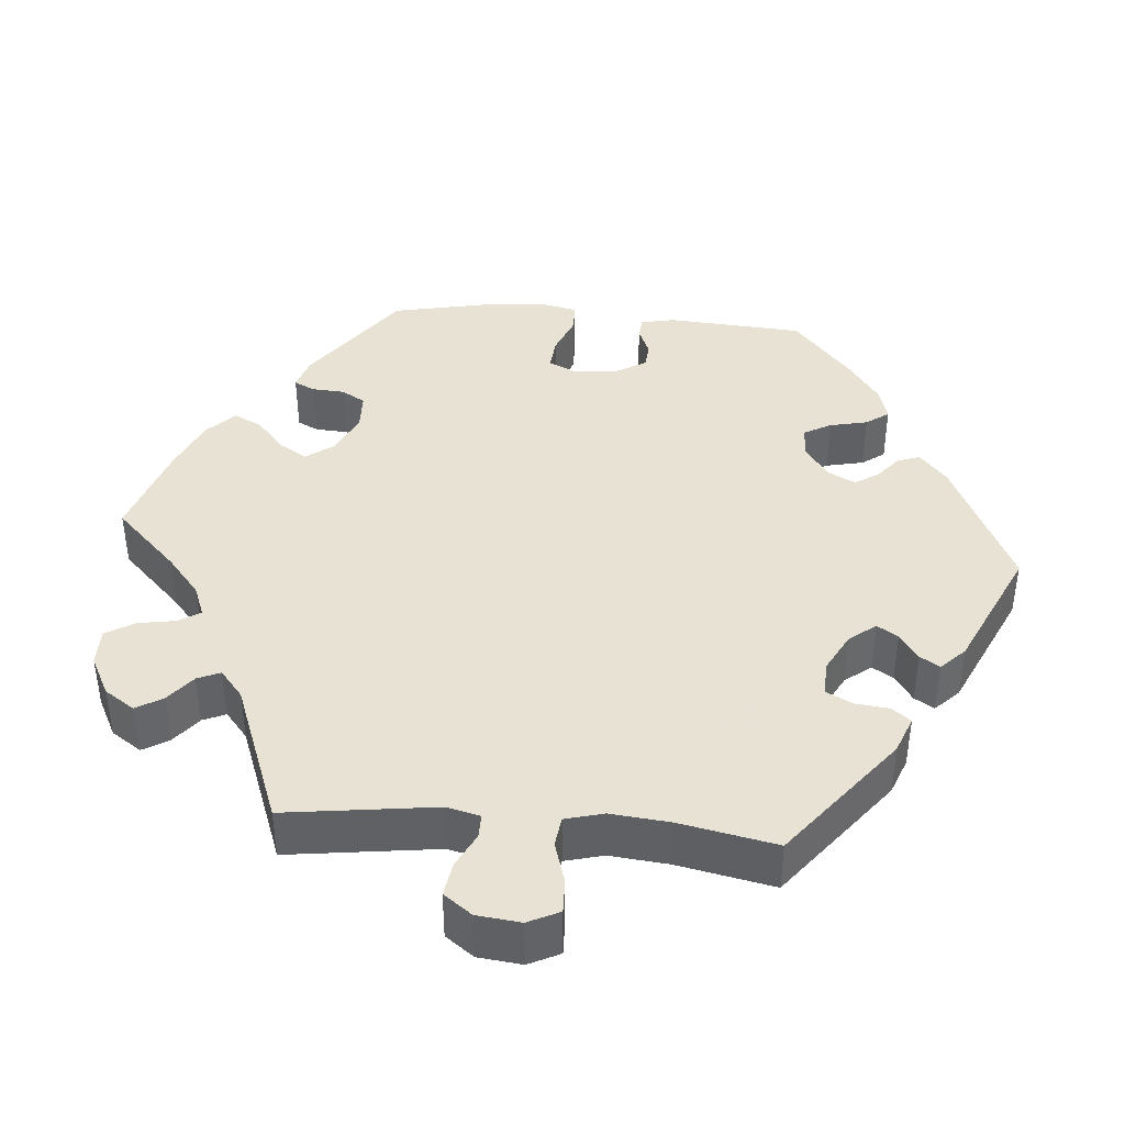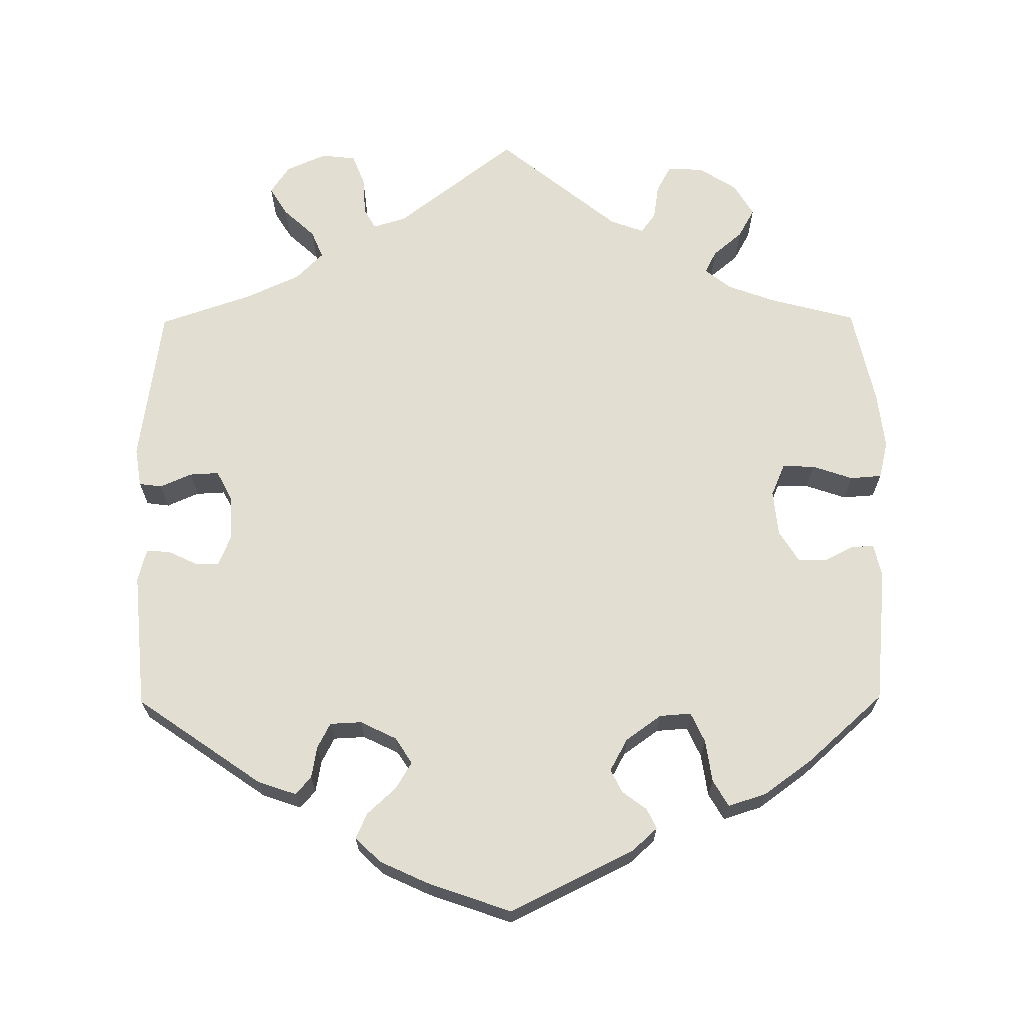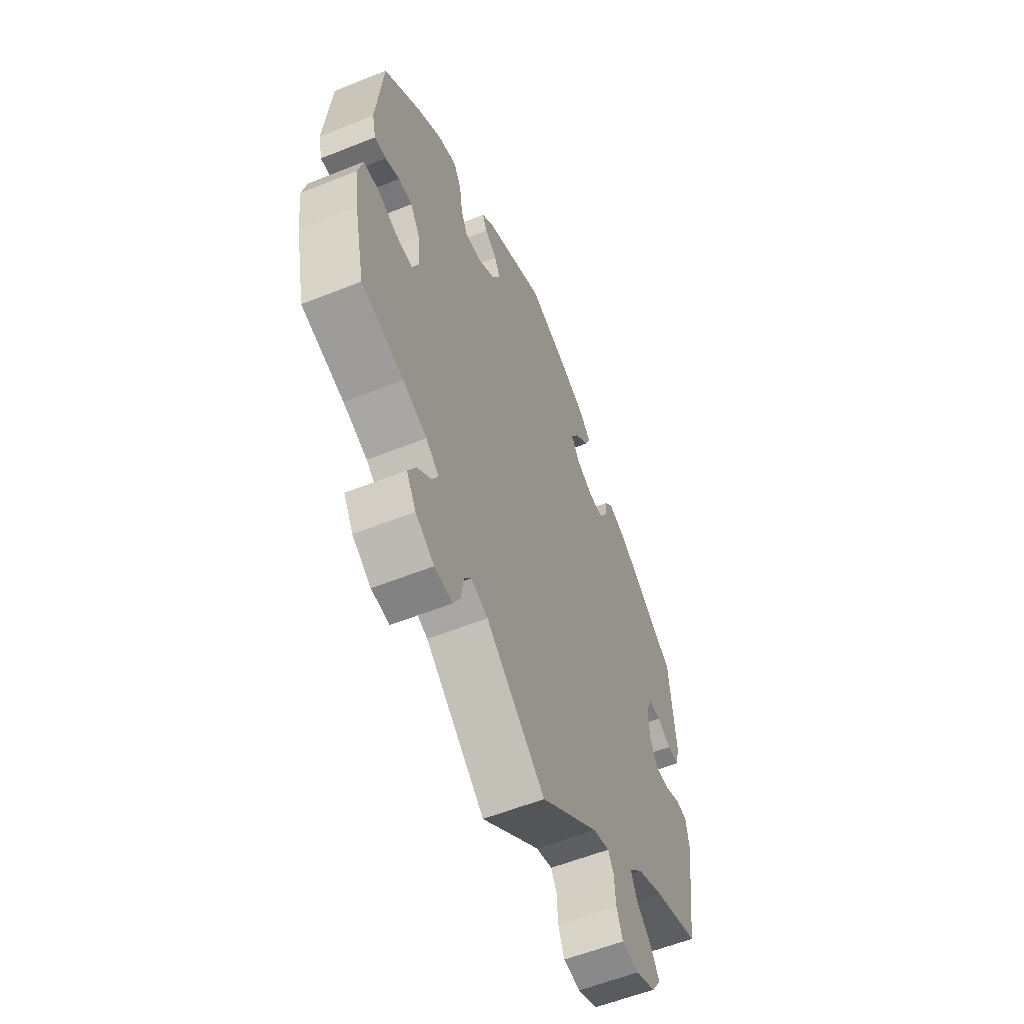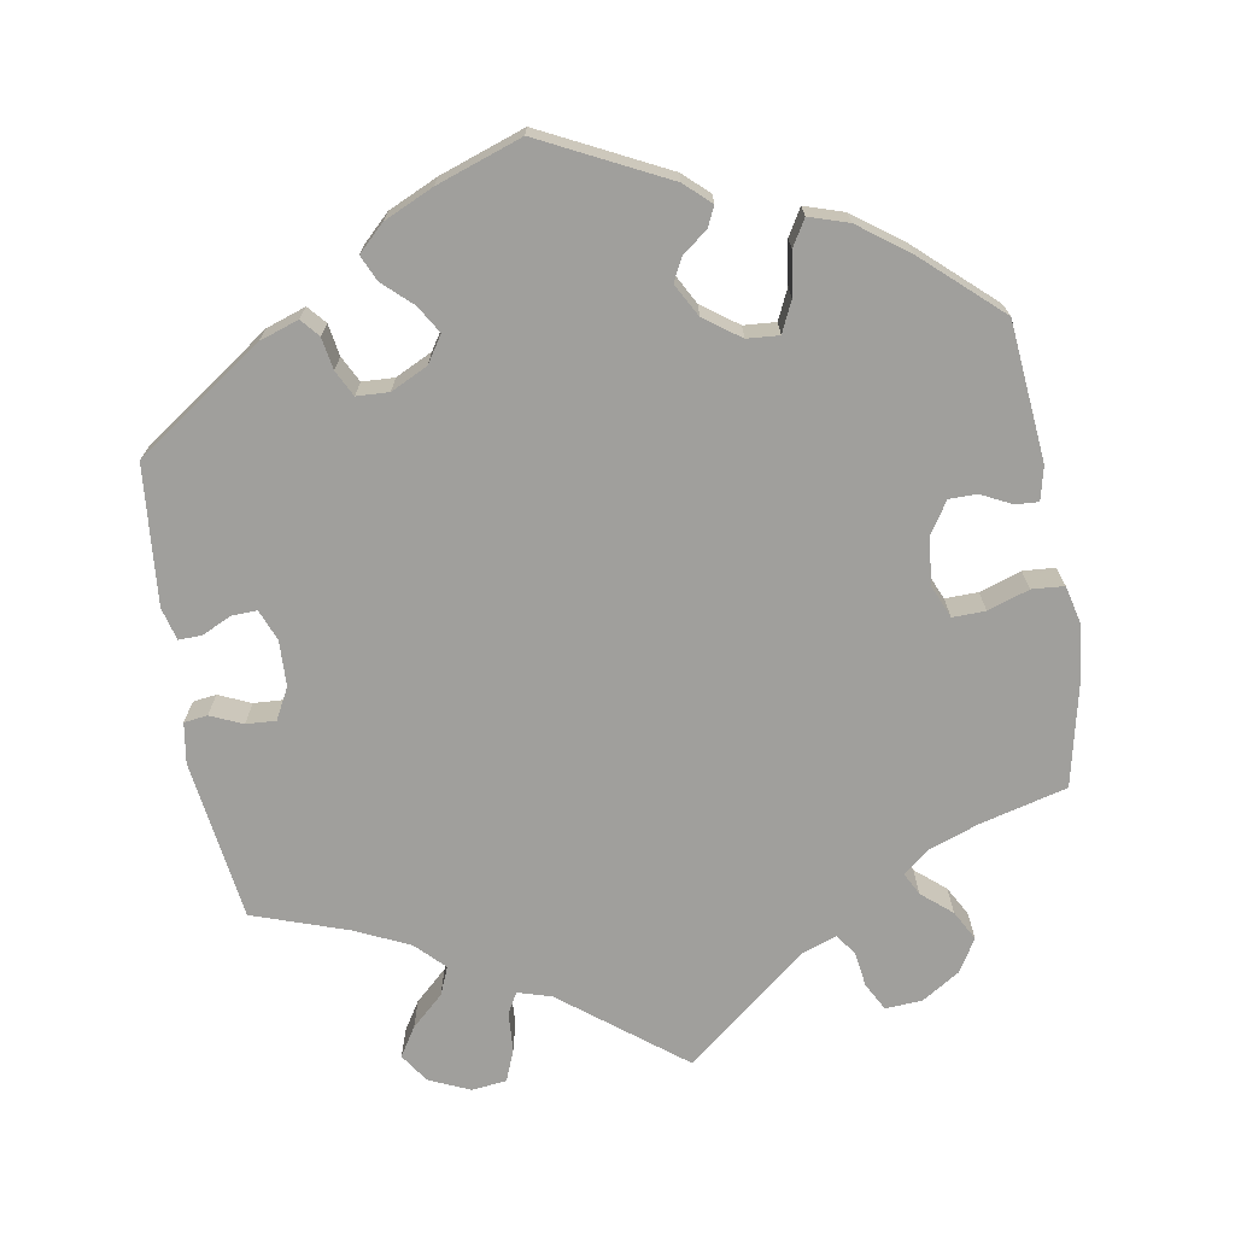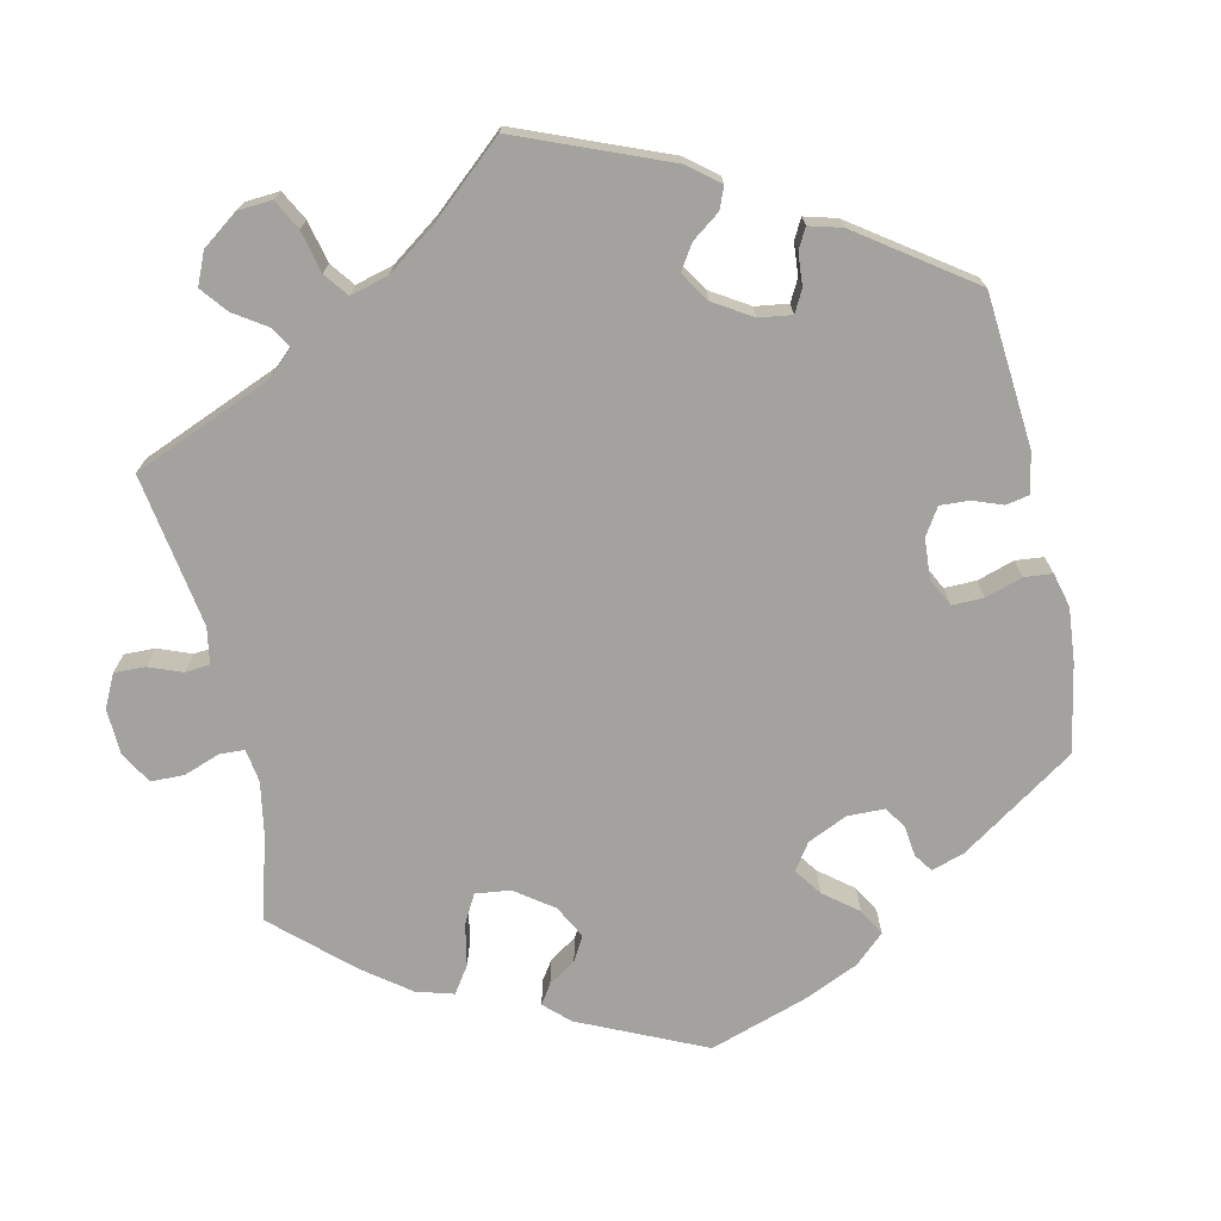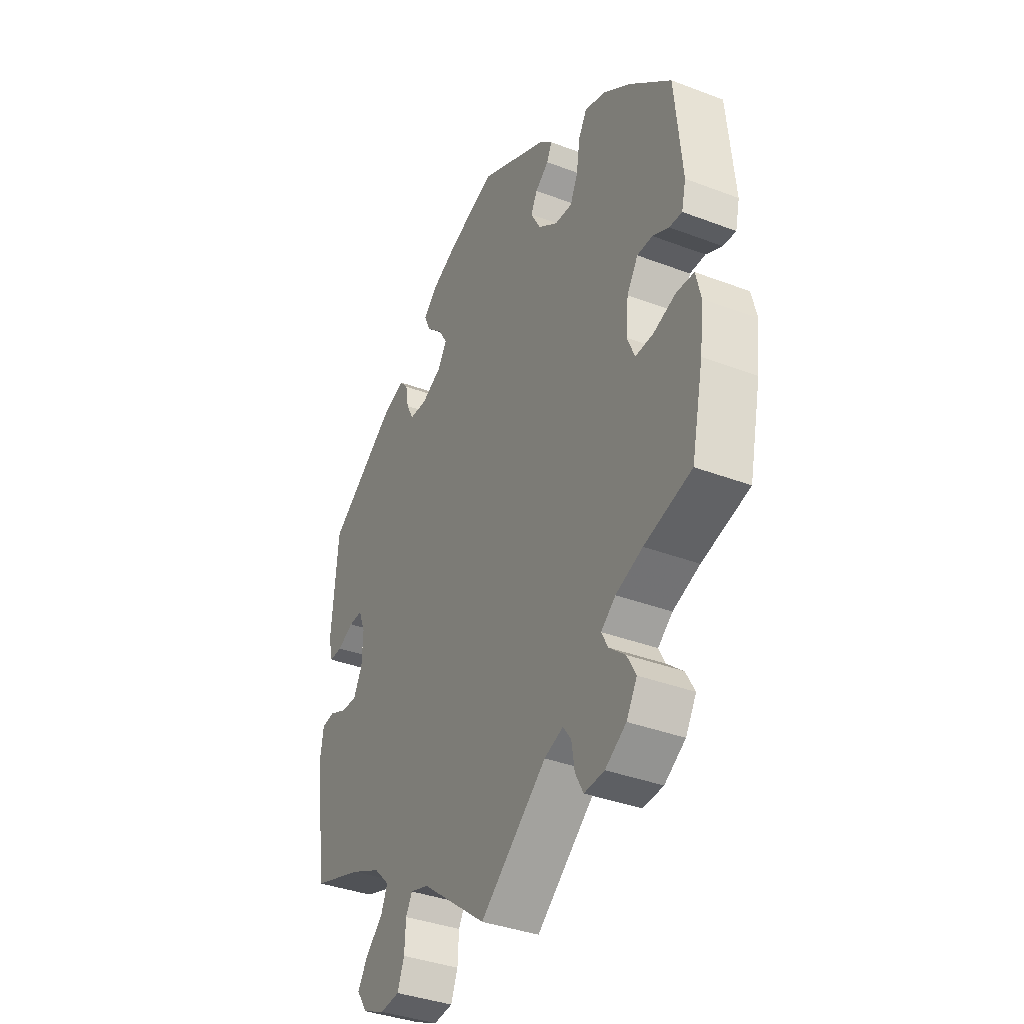
<metadata>
{"format":"obj","ext":"obj","renderer":"f3d","projection":"perspective","resolution":1024,"background":"white","views":[{"elev":40.6,"azim":-145.0,"up":"+Y"},{"elev":67.5,"azim":-0.4,"up":"+Y"},{"elev":-57.5,"azim":112.6,"up":"+Z"},{"elev":-71.2,"azim":9.6,"up":"+Y"},{"elev":-72.6,"azim":-107.5,"up":"+Y"},{"elev":-37.0,"azim":63.8,"up":"+Z"}]}
</metadata>
<code>
v 0.517 0.07 0.112
v 0.507 0.07 0.069
v 0.477 0.07 0.071
v 0.439 0.07 0.09
v 0.403 0.07 0.09
v 0.377 0.07 0.049
v 0.371 0.07 -0.011
v 0.389 0.07 -0.053
v 0.431 0.07 -0.052
v 0.484 0.07 -0.034
v 0.525 0.07 -0.037
v 0.537 0.07 -0.086
v 0.528 0.07 -0.161
v 0.5 0.07 -0.289
v 0.389 0.07 -0.318
v 0.326 0.07 -0.341
v 0.292 0.07 -0.368
v 0.307 0.07 -0.397
v 0.345 0.07 -0.429
v 0.366 0.07 -0.467
v 0.341 0.07 -0.509
v 0.292 0.07 -0.54
v 0.245 0.07 -0.543
v 0.226 0.07 -0.508
v 0.219 0.07 -0.462
v 0.2 0.07 -0.436
v 0.156 0.07 -0.452
v 0 0.07 -0.578
v -0.154 0.07 -0.459
v -0.197 0.07 -0.446
v -0.212 0.07 -0.473
v -0.215 0.07 -0.523
v -0.231 0.07 -0.564
v -0.276 0.07 -0.569
v -0.328 0.07 -0.546
v -0.353 0.07 -0.509
v -0.33 0.07 -0.472
v -0.289 0.07 -0.434
v -0.274 0.07 -0.398
v -0.31 0.07 -0.362
v -0.38 0.07 -0.33
v -0.5 0.07 -0.289
v -0.529 0.07 -0.083
v -0.521 0.07 -0.032
v -0.491 0.07 -0.028
v -0.45 0.07 -0.046
v -0.412 0.07 -0.048
v -0.391 0.07 -0.008
v -0.389 0.07 0.05
v -0.405 0.07 0.09
v -0.437 0.07 0.089
v -0.475 0.07 0.071
v -0.505 0.07 0.07
v -0.516 0.07 0.112
v -0.5 0.07 0.289
v -0.337 0.07 0.402
v -0.287 0.07 0.419
v -0.267 0.07 0.396
v -0.26 0.07 0.355
v -0.243 0.07 0.322
v -0.202 0.07 0.32
v -0.155 0.07 0.343
v -0.133 0.07 0.377
v -0.154 0.07 0.412
v -0.191 0.07 0.446
v -0.206 0.07 0.479
v -0.173 0.07 0.511
v -0.11 0.07 0.54
v -0.001 0.07 0.578
v 0.159 0.07 0.499
v 0.192 0.07 0.469
v 0.18 0.07 0.443
v 0.148 0.07 0.419
v 0.133 0.07 0.389
v 0.156 0.07 0.347
v 0.202 0.07 0.314
v 0.243 0.07 0.311
v 0.261 0.07 0.35
v 0.269 0.07 0.405
v 0.289 0.07 0.439
v 0.339 0.07 0.423
v 0.402 0.07 0.377
v 0.5 0.07 0.289
v 0.517 0 0.112
v 0.507 0 0.069
v 0.477 0 0.071
v 0.439 0 0.09
v 0.403 0 0.09
v 0.377 0 0.049
v 0.371 0 -0.011
v 0.389 0 -0.053
v 0.431 0 -0.052
v 0.484 0 -0.034
v 0.525 0 -0.037
v 0.537 0 -0.086
v 0.528 0 -0.161
v 0.5 0 -0.289
v 0.389 0 -0.318
v 0.326 0 -0.341
v 0.292 0 -0.368
v 0.307 0 -0.397
v 0.345 0 -0.429
v 0.366 0 -0.467
v 0.341 0 -0.509
v 0.292 0 -0.54
v 0.245 0 -0.543
v 0.226 0 -0.508
v 0.219 0 -0.462
v 0.2 0 -0.436
v 0.156 0 -0.452
v 0 0 -0.578
v -0.154 0 -0.459
v -0.197 0 -0.446
v -0.212 0 -0.473
v -0.215 0 -0.523
v -0.231 0 -0.564
v -0.276 0 -0.569
v -0.328 0 -0.546
v -0.353 0 -0.509
v -0.33 0 -0.472
v -0.289 0 -0.434
v -0.274 0 -0.398
v -0.31 0 -0.362
v -0.38 0 -0.33
v -0.5 0 -0.289
v -0.529 0 -0.083
v -0.521 0 -0.032
v -0.491 0 -0.028
v -0.45 0 -0.046
v -0.412 0 -0.048
v -0.391 0 -0.008
v -0.389 0 0.05
v -0.405 0 0.09
v -0.437 0 0.089
v -0.475 0 0.071
v -0.505 0 0.07
v -0.516 0 0.112
v -0.5 0 0.289
v -0.337 0 0.402
v -0.287 0 0.419
v -0.267 0 0.396
v -0.26 0 0.355
v -0.243 0 0.322
v -0.202 0 0.32
v -0.155 0 0.343
v -0.133 0 0.377
v -0.154 0 0.412
v -0.191 0 0.446
v -0.206 0 0.479
v -0.173 0 0.511
v -0.11 0 0.54
v -0.001 0 0.578
v 0.159 0 0.499
v 0.192 0 0.469
v 0.18 0 0.443
v 0.148 0 0.419
v 0.133 0 0.389
v 0.156 0 0.347
v 0.202 0 0.314
v 0.243 0 0.311
v 0.261 0 0.35
v 0.269 0 0.405
v 0.289 0 0.439
v 0.339 0 0.423
v 0.402 0 0.377
v 0.5 0 0.289
f 78 79 80 81
f 77 78 81 82
f 70 71 72 73
f 70 73 74
f 69 70 74
f 68 69 74 75
f 64 65 66 67
f 63 64 67 68
f 56 57 58 59
f 56 59 60
f 55 56 60
f 54 55 60 61
f 51 52 53 54
f 50 51 54 61
f 43 44 45 46
f 41 42 43 46
f 40 41 46 47
f 39 40 47 48
f 35 36 37 38
f 35 38 39
f 34 35 39
f 31 32 33 34
f 30 31 34 39
f 29 30 39 48
f 27 28 29 48
f 22 23 24 25
f 22 25 26
f 21 22 26
f 18 19 20 21
f 17 18 21 26
f 16 17 26 27
f 12 13 14 15
f 12 15 16
f 9 10 11 12
f 8 9 12 16
f 7 8 16 27
f 1 2 3 4
f 1 4 5
f 77 82 83 1
f 63 68 75
f 62 63 75 76
f 49 50 61 62
f 49 62 76
f 6 7 27 48
f 5 6 48 49
f 49 76 77
f 1 5 49 77
f 164 163 162 161
f 165 164 161 160
f 156 155 154 153
f 157 156 153
f 157 153 152
f 158 157 152 151
f 150 149 148 147
f 151 150 147 146
f 142 141 140 139
f 143 142 139
f 143 139 138
f 144 143 138 137
f 137 136 135 134
f 144 137 134 133
f 129 128 127 126
f 129 126 125 124
f 130 129 124 123
f 131 130 123 122
f 121 120 119 118
f 122 121 118
f 122 118 117
f 117 116 115 114
f 122 117 114 113
f 131 122 113 112
f 131 112 111 110
f 108 107 106 105
f 109 108 105
f 109 105 104
f 104 103 102 101
f 109 104 101 100
f 110 109 100 99
f 98 97 96 95
f 99 98 95
f 95 94 93 92
f 99 95 92 91
f 110 99 91 90
f 87 86 85 84
f 88 87 84
f 84 166 165 160
f 158 151 146
f 159 158 146 145
f 145 144 133 132
f 159 145 132
f 131 110 90 89
f 132 131 89 88
f 160 159 132
f 160 132 88 84
f 1 84 85 2
f 2 85 86 3
f 3 86 87 4
f 4 87 88 5
f 5 88 89 6
f 6 89 90 7
f 7 90 91 8
f 8 91 92 9
f 9 92 93 10
f 10 93 94 11
f 11 94 95 12
f 12 95 96 13
f 13 96 97 14
f 14 97 98 15
f 15 98 99 16
f 16 99 100 17
f 17 100 101 18
f 18 101 102 19
f 19 102 103 20
f 20 103 104 21
f 21 104 105 22
f 22 105 106 23
f 23 106 107 24
f 24 107 108 25
f 25 108 109 26
f 26 109 110 27
f 27 110 111 28
f 28 111 112 29
f 29 112 113 30
f 30 113 114 31
f 31 114 115 32
f 32 115 116 33
f 33 116 117 34
f 34 117 118 35
f 35 118 119 36
f 36 119 120 37
f 37 120 121 38
f 38 121 122 39
f 39 122 123 40
f 40 123 124 41
f 41 124 125 42
f 42 125 126 43
f 43 126 127 44
f 44 127 128 45
f 45 128 129 46
f 46 129 130 47
f 47 130 131 48
f 48 131 132 49
f 49 132 133 50
f 50 133 134 51
f 51 134 135 52
f 52 135 136 53
f 53 136 137 54
f 54 137 138 55
f 55 138 139 56
f 56 139 140 57
f 57 140 141 58
f 58 141 142 59
f 59 142 143 60
f 60 143 144 61
f 61 144 145 62
f 62 145 146 63
f 63 146 147 64
f 64 147 148 65
f 65 148 149 66
f 66 149 150 67
f 67 150 151 68
f 68 151 152 69
f 69 152 153 70
f 70 153 154 71
f 71 154 155 72
f 72 155 156 73
f 73 156 157 74
f 74 157 158 75
f 75 158 159 76
f 76 159 160 77
f 77 160 161 78
f 78 161 162 79
f 79 162 163 80
f 80 163 164 81
f 81 164 165 82
f 82 165 166 83
f 83 166 84 1

</code>
